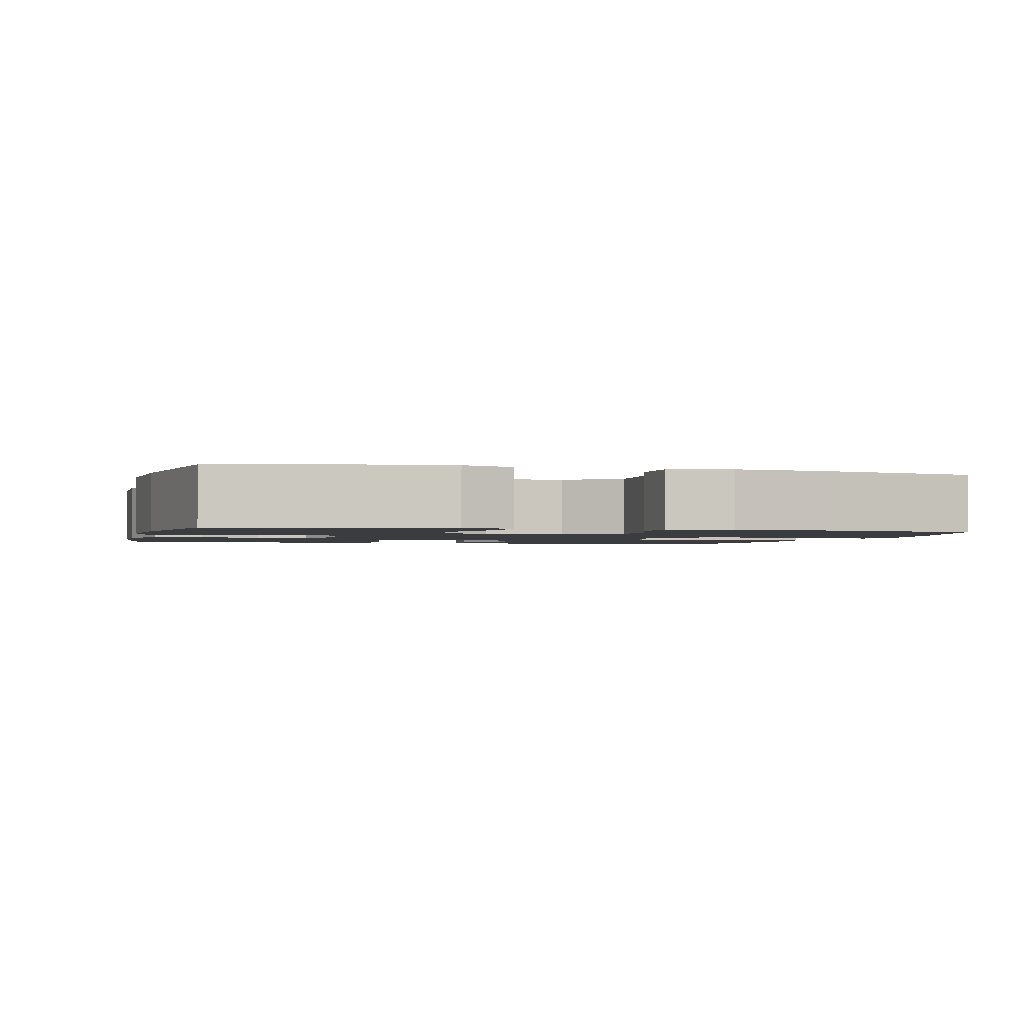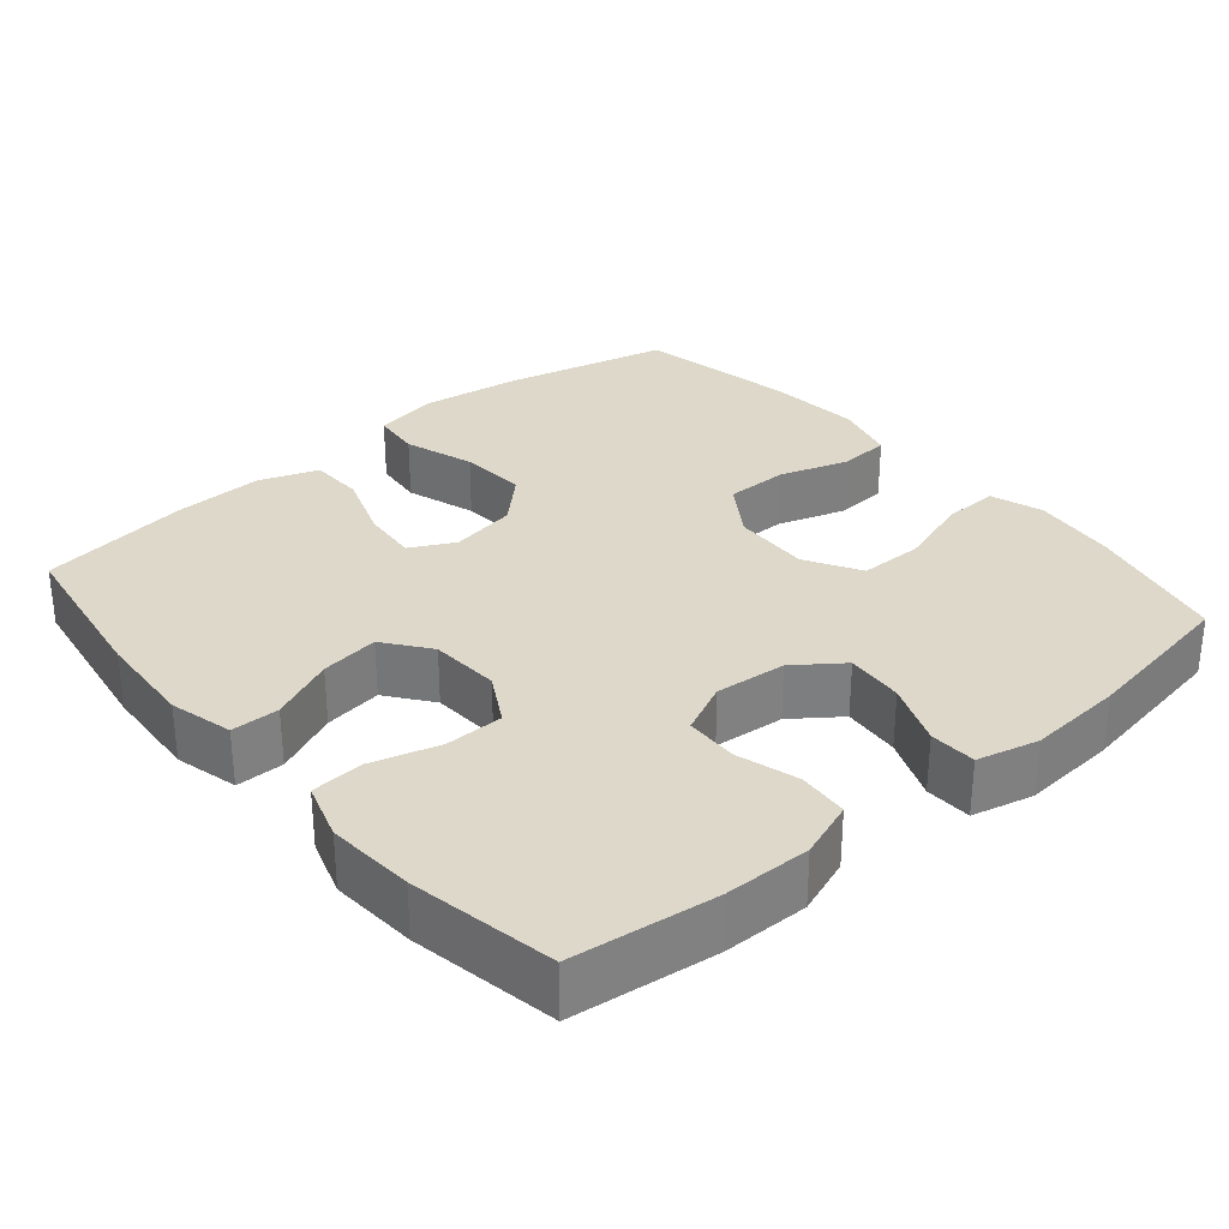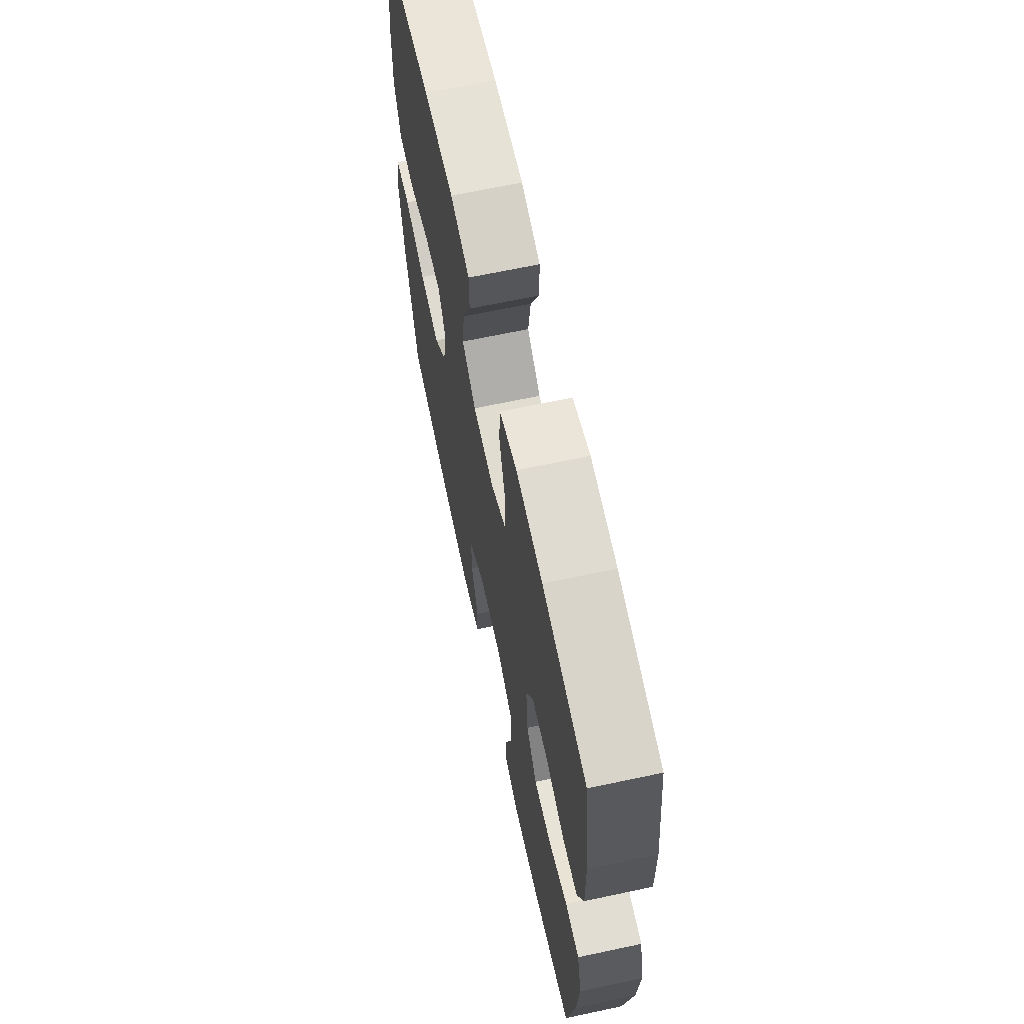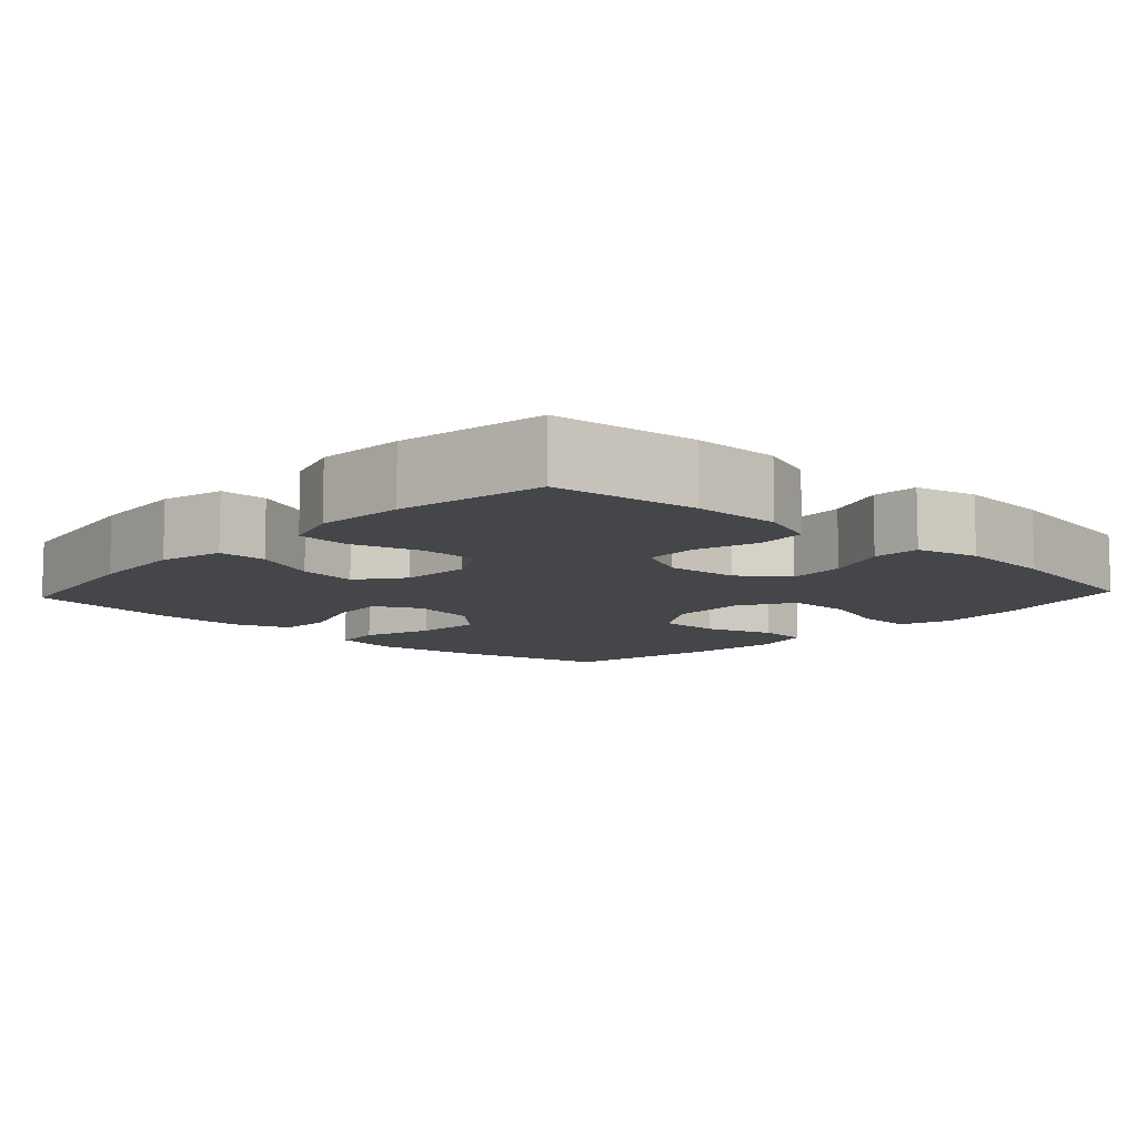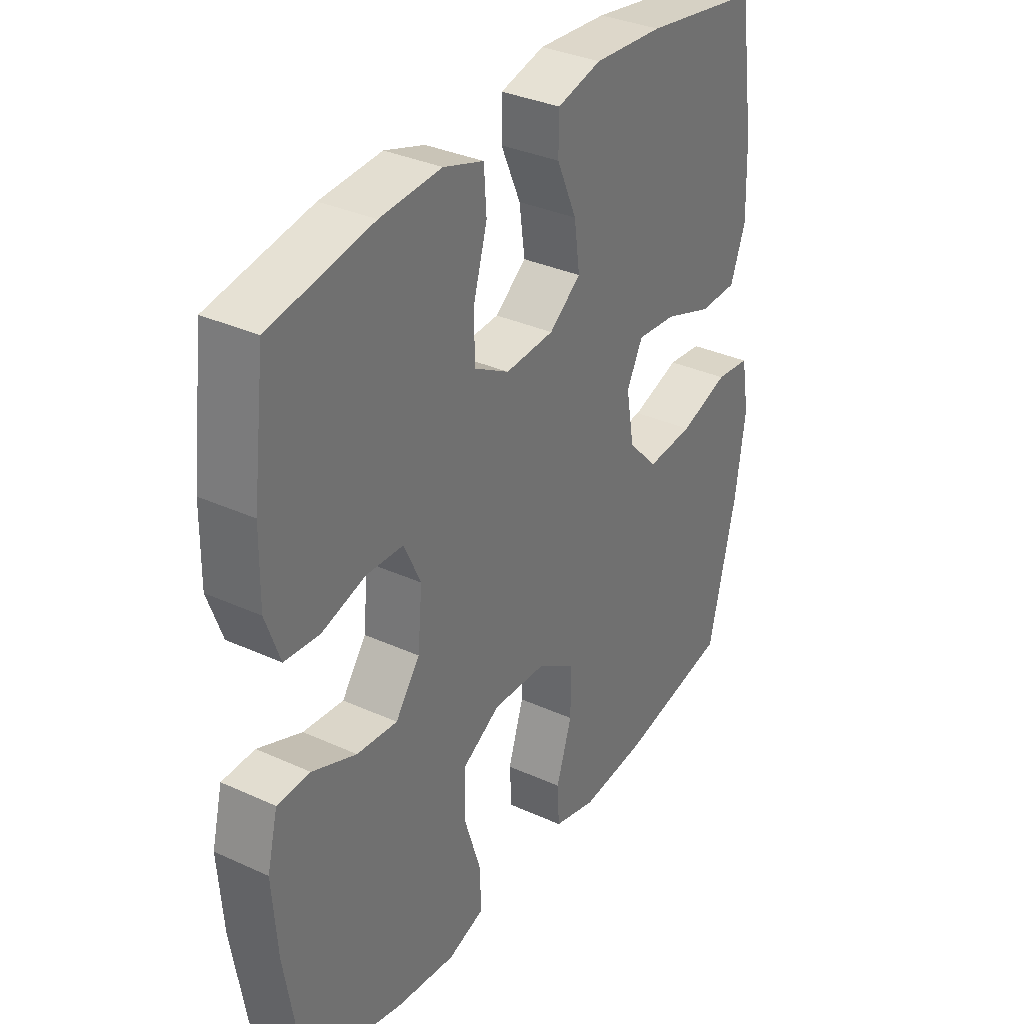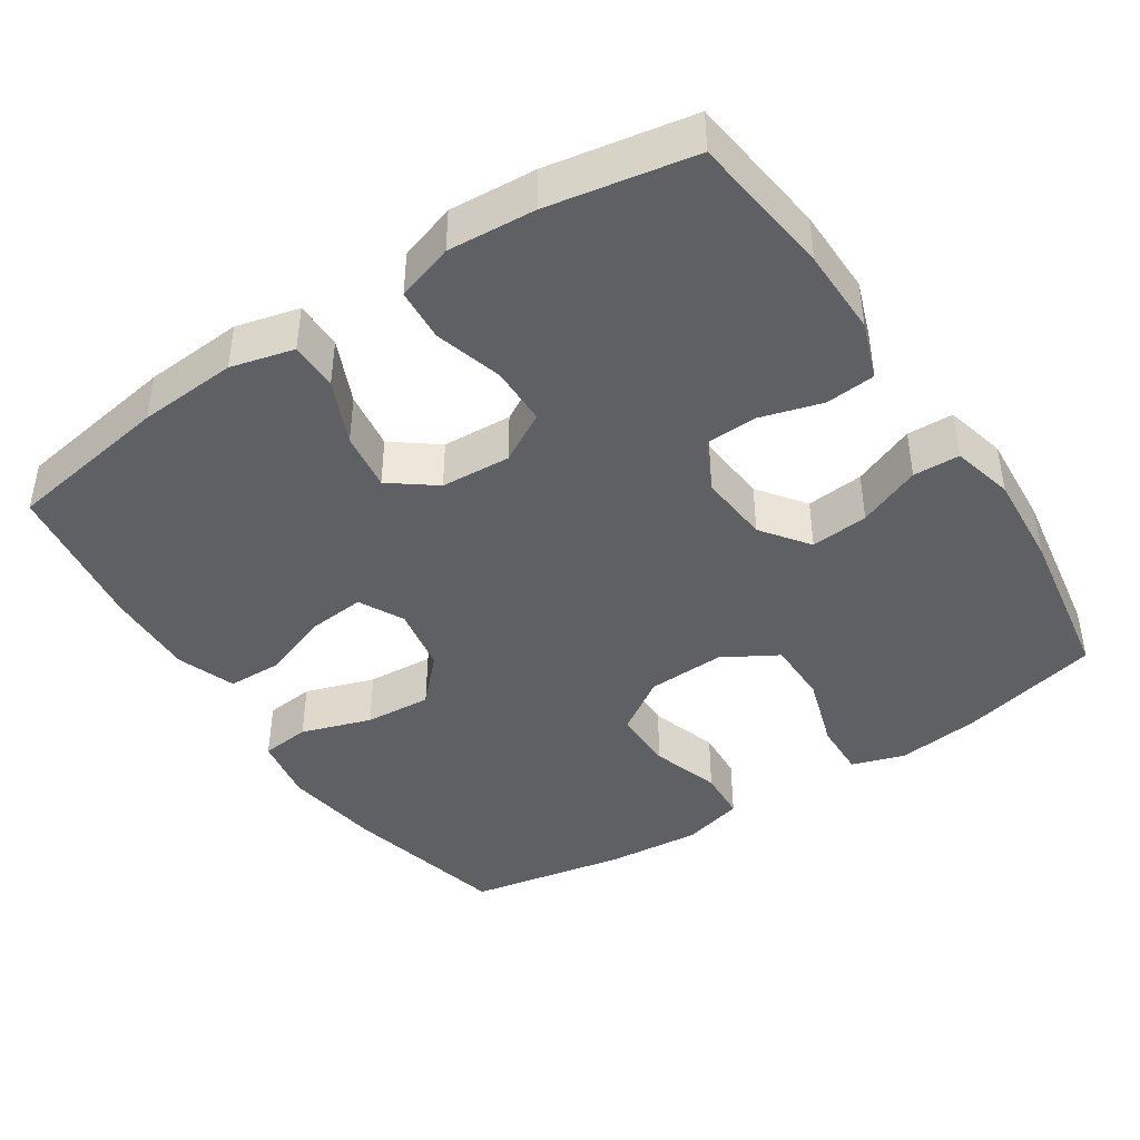
<metadata>
{"format":"obj","ext":"obj","renderer":"f3d","projection":"perspective","resolution":1024,"background":"white","views":[{"elev":-1.8,"azim":165.3,"up":"+Y"},{"elev":31.0,"azim":49.7,"up":"+Y"},{"elev":66.2,"azim":77.9,"up":"+Z"},{"elev":-9.6,"azim":47.1,"up":"+Y"},{"elev":33.7,"azim":121.9,"up":"+Z"},{"elev":-43.3,"azim":33.4,"up":"+Y"}]}
</metadata>
<code>
o path8720
v 0.3109 0.0375 0.5403
v 0.1912 0.0375 0.5488
v 0.1129 0.0375 0.5237
v 0.108 0.0375 0.452
v 0.1349 0.0375 0.3589
v 0.1339 0.0375 0.2789
v 0.06527 0.0375 0.2403
v -0.03039 0.0375 0.2461
v -0.09229 0.0375 0.2929
v -0.08096 0.0375 0.3729
v -0.04213 0.0375 0.4607
v -0.04286 0.0375 0.5262
v -0.1293 0.0375 0.5482
v -0.2644 0.0375 0.5392
v -0.4912 0.0375 0.5035
v -0.5215 0.0375 0.2966
v -0.5255 0.0375 0.1732
v -0.4962 0.0375 0.09377
v -0.4217 0.0375 0.09193
v -0.3281 0.0375 0.1252
v -0.2511 0.0375 0.1321
v -0.2198 0.0375 0.07119
v -0.2358 0.0375 -0.01902
v -0.2943 0.0375 -0.07982
v -0.3856 0.0375 -0.07292
v -0.4814 0.0375 -0.04137
v -0.5488 0.0375 -0.04857
v -0.5646 0.0375 -0.138
v -0.5451 0.0375 -0.2731
v -0.4912 0.0375 -0.4982
v -0.2757 0.0375 -0.5398
v -0.1469 0.0375 -0.5515
v -0.06307 0.0375 -0.5294
v -0.05891 0.0375 -0.4595
v -0.08932 0.0375 -0.3653
v -0.08927 0.0375 -0.2799
v -0.01515 0.0375 -0.2311
v 0.09094 0.0375 -0.2269
v 0.1654 0.0375 -0.2704
v 0.1659 0.0375 -0.3577
v 0.1337 0.0375 -0.4579
v 0.1316 0.0375 -0.5335
v 0.2033 0.0375 -0.5571
v 0.3176 0.0375 -0.544
v 0.5107 0.0375 -0.4982
v 0.5468 0.0375 -0.2795
v 0.5563 0.0375 -0.1491
v 0.5355 0.0375 -0.06495
v 0.4716 0.0375 -0.06262
v 0.3856 0.0375 -0.09741
v 0.3064 0.0375 -0.1045
v 0.2587 0.0375 -0.03993
v 0.2499 0.0375 0.05731
v 0.2829 0.0375 0.1274
v 0.3549 0.0375 0.1302
v 0.4406 0.0375 0.1051
v 0.5088 0.0375 0.1109
v 0.5368 0.0375 0.1885
v 0.5351 0.0375 0.3066
v 0.5107 0.0375 0.5035
v 0.3109 -0.0375 0.5403
v 0.1912 -0.0375 0.5488
v 0.1129 -0.0375 0.5237
v 0.108 -0.0375 0.452
v 0.1349 -0.0375 0.3589
v 0.1339 -0.0375 0.2789
v 0.06527 -0.0375 0.2403
v -0.03039 -0.0375 0.2461
v -0.09229 -0.0375 0.2929
v -0.08096 -0.0375 0.3729
v -0.04213 -0.0375 0.4607
v -0.04286 -0.0375 0.5262
v -0.1293 -0.0375 0.5482
v -0.2644 -0.0375 0.5392
v -0.4912 -0.0375 0.5035
v -0.5215 -0.0375 0.2966
v -0.5255 -0.0375 0.1732
v -0.4962 -0.0375 0.09377
v -0.4217 -0.0375 0.09193
v -0.3281 -0.0375 0.1252
v -0.2511 -0.0375 0.1321
v -0.2198 -0.0375 0.07119
v -0.2358 -0.0375 -0.01902
v -0.2943 -0.0375 -0.07982
v -0.3856 -0.0375 -0.07292
v -0.4814 -0.0375 -0.04137
v -0.5488 -0.0375 -0.04857
v -0.5646 -0.0375 -0.138
v -0.5451 -0.0375 -0.2731
v -0.4912 -0.0375 -0.4982
v -0.2757 -0.0375 -0.5398
v -0.1469 -0.0375 -0.5515
v -0.06307 -0.0375 -0.5294
v -0.05891 -0.0375 -0.4595
v -0.08932 -0.0375 -0.3653
v -0.08927 -0.0375 -0.2799
v -0.01515 -0.0375 -0.2311
v 0.09094 -0.0375 -0.2269
v 0.1654 -0.0375 -0.2704
v 0.1659 -0.0375 -0.3577
v 0.1337 -0.0375 -0.4579
v 0.1316 -0.0375 -0.5335
v 0.2033 -0.0375 -0.5571
v 0.3176 -0.0375 -0.544
v 0.5107 -0.0375 -0.4982
v 0.5468 -0.0375 -0.2795
v 0.5563 -0.0375 -0.1491
v 0.5355 -0.0375 -0.06495
v 0.4716 -0.0375 -0.06262
v 0.3856 -0.0375 -0.09741
v 0.3064 -0.0375 -0.1045
v 0.2587 -0.0375 -0.03993
v 0.2499 -0.0375 0.05731
v 0.2829 -0.0375 0.1274
v 0.3549 -0.0375 0.1302
v 0.4406 -0.0375 0.1051
v 0.5088 -0.0375 0.1109
v 0.5368 -0.0375 0.1885
v 0.5351 -0.0375 0.3066
v 0.5107 -0.0375 0.5035
v 0.3109 0.0375 0.5403
v 0.1912 0.0375 0.5488
v 0.1129 0.0375 0.5237
v 0.1129 0.0375 0.5237
v -0.04286 0.0375 0.5262
v -0.04286 0.0375 0.5262
v -0.1293 0.0375 0.5482
v -0.2644 0.0375 0.5392
v -0.04213 0.0375 0.4607
v 0.108 0.0375 0.452
v 0.5107 0.0375 0.5035
v 0.5107 0.0375 0.5035
v -0.4912 0.0375 0.5035
v -0.4912 0.0375 0.5035
v -0.08096 0.0375 0.3729
v 0.1349 0.0375 0.3589
v 0.5351 0.0375 0.3066
v -0.5215 0.0375 0.2966
v -0.09229 0.0375 0.2929
v -0.09229 0.0375 0.2929
v 0.1339 0.0375 0.2789
v 0.5368 0.0375 0.1885
v -0.5255 0.0375 0.1732
v -0.03039 0.0375 0.2461
v 0.06527 0.0375 0.2403
v 0.5088 0.0375 0.1109
v 0.5088 0.0375 0.1109
v -0.3281 0.0375 0.1252
v -0.2511 0.0375 0.1321
v -0.2511 0.0375 0.1321
v -0.4962 0.0375 0.09377
v -0.4962 0.0375 0.09377
v 0.2829 0.0375 0.1274
v 0.2829 0.0375 0.1274
v 0.3549 0.0375 0.1302
v -0.2198 0.0375 0.07119
v 0.4406 0.0375 0.1051
v 0.2499 0.0375 0.05731
v -0.4217 0.0375 0.09193
v -0.2358 0.0375 -0.01902
v 0.2587 0.0375 -0.03993
v -0.2943 0.0375 -0.07982
v 0.3064 0.0375 -0.1045
v -0.3856 0.0375 -0.07292
v -0.4814 0.0375 -0.04137
v -0.5488 0.0375 -0.04857
v -0.5488 0.0375 -0.04857
v -0.5646 0.0375 -0.138
v 0.5355 0.0375 -0.06495
v 0.5355 0.0375 -0.06495
v 0.4716 0.0375 -0.06262
v 0.3856 0.0375 -0.09741
v 0.5563 0.0375 -0.1491
v -0.5451 0.0375 -0.2731
v 0.5468 0.0375 -0.2795
v -0.01515 0.0375 -0.2311
v 0.09094 0.0375 -0.2269
v 0.1654 0.0375 -0.2704
v -0.08927 0.0375 -0.2799
v 0.1659 0.0375 -0.3577
v -0.08932 0.0375 -0.3653
v 0.1337 0.0375 -0.4579
v -0.05891 0.0375 -0.4595
v 0.5107 0.0375 -0.4982
v 0.5107 0.0375 -0.4982
v 0.1316 0.0375 -0.5335
v 0.1316 0.0375 -0.5335
v -0.06307 0.0375 -0.5294
v -0.06307 0.0375 -0.5294
v -0.4912 0.0375 -0.4982
v -0.4912 0.0375 -0.4982
v -0.2757 0.0375 -0.5398
v 0.3176 0.0375 -0.544
v -0.1469 0.0375 -0.5515
v 0.2033 0.0375 -0.5571
v 0.3109 -0.0375 0.5403
v 0.1912 -0.0375 0.5488
v 0.1129 -0.0375 0.5237
v 0.1129 -0.0375 0.5237
v -0.04286 -0.0375 0.5262
v -0.04286 -0.0375 0.5262
v -0.1293 -0.0375 0.5482
v -0.2644 -0.0375 0.5392
v -0.04213 -0.0375 0.4607
v 0.108 -0.0375 0.452
v 0.5107 -0.0375 0.5035
v 0.5107 -0.0375 0.5035
v -0.4912 -0.0375 0.5035
v -0.4912 -0.0375 0.5035
v -0.08096 -0.0375 0.3729
v 0.1349 -0.0375 0.3589
v 0.5351 -0.0375 0.3066
v -0.5215 -0.0375 0.2966
v -0.09229 -0.0375 0.2929
v -0.09229 -0.0375 0.2929
v 0.1339 -0.0375 0.2789
v 0.5368 -0.0375 0.1885
v -0.5255 -0.0375 0.1732
v -0.03039 -0.0375 0.2461
v 0.06527 -0.0375 0.2403
v 0.5088 -0.0375 0.1109
v 0.5088 -0.0375 0.1109
v -0.3281 -0.0375 0.1252
v -0.2511 -0.0375 0.1321
v -0.2511 -0.0375 0.1321
v -0.4962 -0.0375 0.09377
v -0.4962 -0.0375 0.09377
v 0.2829 -0.0375 0.1274
v 0.2829 -0.0375 0.1274
v 0.3549 -0.0375 0.1302
v -0.2198 -0.0375 0.07119
v 0.4406 -0.0375 0.1051
v 0.2499 -0.0375 0.05731
v -0.4217 -0.0375 0.09193
v -0.2358 -0.0375 -0.01902
v 0.2587 -0.0375 -0.03993
v -0.2943 -0.0375 -0.07982
v 0.3064 -0.0375 -0.1045
v -0.3856 -0.0375 -0.07292
v -0.4814 -0.0375 -0.04137
v -0.5488 -0.0375 -0.04857
v -0.5488 -0.0375 -0.04857
v -0.5646 -0.0375 -0.138
v 0.5355 -0.0375 -0.06495
v 0.5355 -0.0375 -0.06495
v 0.4716 -0.0375 -0.06262
v 0.3856 -0.0375 -0.09741
v 0.5563 -0.0375 -0.1491
v -0.5451 -0.0375 -0.2731
v 0.5468 -0.0375 -0.2795
v -0.01515 -0.0375 -0.2311
v 0.09094 -0.0375 -0.2269
v 0.1654 -0.0375 -0.2704
v -0.08927 -0.0375 -0.2799
v 0.1659 -0.0375 -0.3577
v -0.08932 -0.0375 -0.3653
v 0.1337 -0.0375 -0.4579
v -0.05891 -0.0375 -0.4595
v 0.5107 -0.0375 -0.4982
v 0.5107 -0.0375 -0.4982
v 0.1316 -0.0375 -0.5335
v 0.1316 -0.0375 -0.5335
v -0.06307 -0.0375 -0.5294
v -0.06307 -0.0375 -0.5294
v -0.4912 -0.0375 -0.4982
v -0.4912 -0.0375 -0.4982
v -0.2757 -0.0375 -0.5398
v 0.3176 -0.0375 -0.544
v -0.1469 -0.0375 -0.5515
v 0.2033 -0.0375 -0.5571
f 239 240 243
f 217 232 221
f 247 248 246
f 269 256 267
f 196 211 212
f 251 231 235
f 252 236 233
f 267 249 265
f 202 210 204
f 230 212 211
f 256 269 258
f 212 230 217
f 217 230 232
f 267 254 249
f 259 250 268
f 223 218 234
f 211 196 197
f 253 238 252
f 251 220 231
f 213 203 208
f 250 255 268
f 224 214 203
f 252 233 251
f 203 210 202
f 205 197 198
f 256 254 267
f 251 233 220
f 252 238 236
f 258 269 263
f 218 223 213
f 249 254 237
f 254 235 237
f 257 268 255
f 196 212 206
f 233 228 220
f 211 197 205
f 243 240 241
f 250 238 253
f 247 238 250
f 249 237 239
f 223 224 203
f 270 268 257
f 220 228 216
f 224 219 214
f 248 247 250
f 214 210 203
f 234 218 226
f 261 270 257
f 202 204 200
f 249 239 243
f 203 213 223
f 228 230 216
f 255 250 253
f 216 230 211
f 246 248 244
f 231 219 224
f 251 235 254
f 231 220 219
f 1 2 62 61
f 2 124 199 62
f 126 13 73 201
f 13 14 74 73
f 11 12 72 71
f 3 4 64 63
f 132 1 61 207
f 14 134 209 74
f 10 11 71 70
f 4 5 65 64
f 59 60 120 119
f 15 16 76 75
f 140 10 70 215
f 5 6 66 65
f 58 59 119 118
f 16 17 77 76
f 8 9 69 68
f 6 7 67 66
f 7 8 68 67
f 147 58 118 222
f 20 150 225 80
f 17 152 227 77
f 154 55 115 229
f 21 22 82 81
f 56 57 117 116
f 55 56 116 115
f 53 54 114 113
f 19 20 80 79
f 18 19 79 78
f 22 23 83 82
f 52 53 113 112
f 23 24 84 83
f 51 52 112 111
f 25 26 86 85
f 26 167 242 86
f 27 28 88 87
f 170 49 109 245
f 49 50 110 109
f 47 48 108 107
f 24 25 85 84
f 50 51 111 110
f 28 29 89 88
f 46 47 107 106
f 37 38 98 97
f 38 39 99 98
f 36 37 97 96
f 39 40 100 99
f 35 36 96 95
f 40 41 101 100
f 34 35 95 94
f 185 46 106 260
f 41 187 262 101
f 189 34 94 264
f 29 191 266 89
f 30 31 91 90
f 44 45 105 104
f 32 33 93 92
f 31 32 92 91
f 43 44 104 103
f 42 43 103 102
f 164 168 165
f 142 146 157
f 172 171 173
f 194 192 181
f 121 137 136
f 176 160 156
f 177 158 161
f 192 190 174
f 127 129 135
f 155 136 137
f 181 183 194
f 137 142 155
f 142 157 155
f 192 174 179
f 184 193 175
f 148 159 143
f 136 122 121
f 178 177 163
f 176 156 145
f 138 133 128
f 175 193 180
f 149 128 139
f 177 176 158
f 128 127 135
f 130 123 122
f 181 192 179
f 176 145 158
f 177 161 163
f 183 188 194
f 143 138 148
f 174 162 179
f 179 162 160
f 182 180 193
f 121 131 137
f 158 145 153
f 136 130 122
f 168 166 165
f 175 178 163
f 172 175 163
f 174 164 162
f 148 128 149
f 195 182 193
f 145 141 153
f 149 139 144
f 173 175 172
f 139 128 135
f 159 151 143
f 186 182 195
f 127 125 129
f 174 168 164
f 128 148 138
f 153 141 155
f 180 178 175
f 141 136 155
f 171 169 173
f 156 149 144
f 176 179 160
f 156 144 145

</code>
